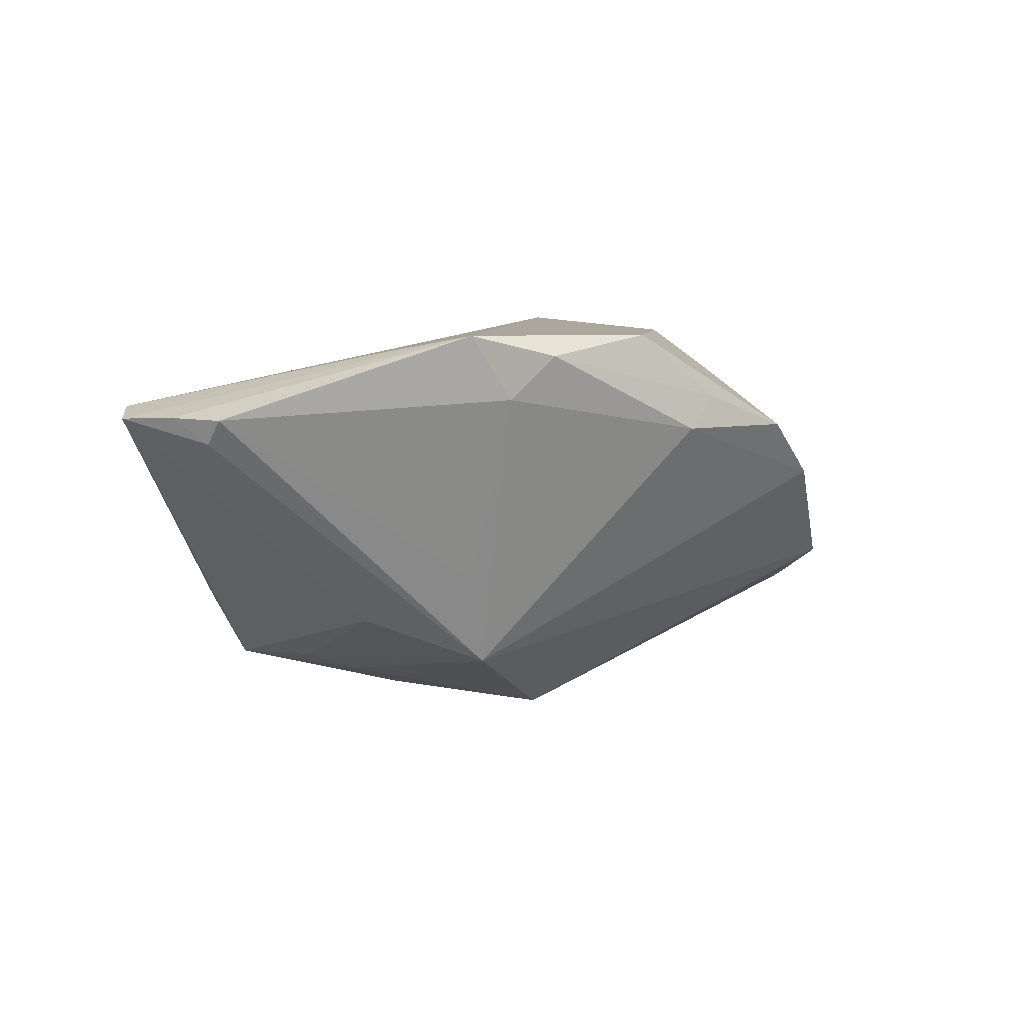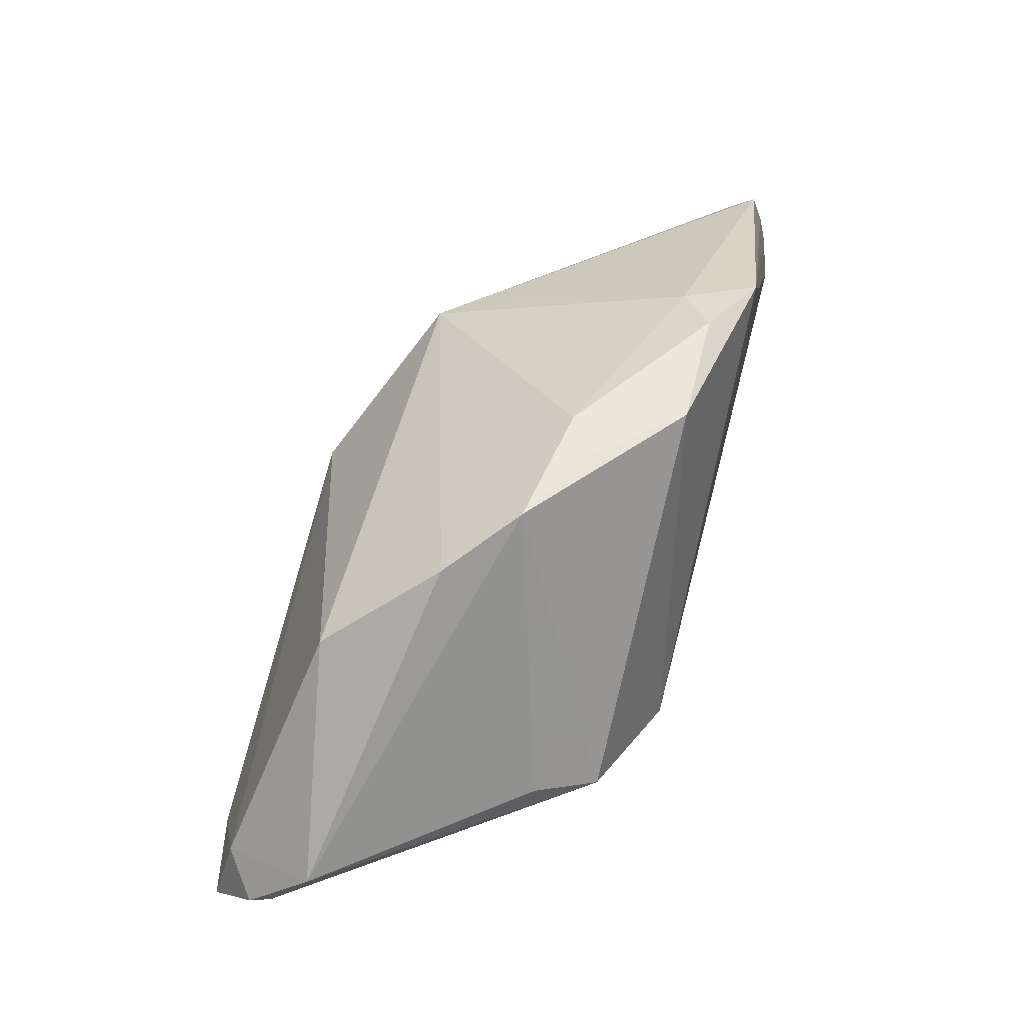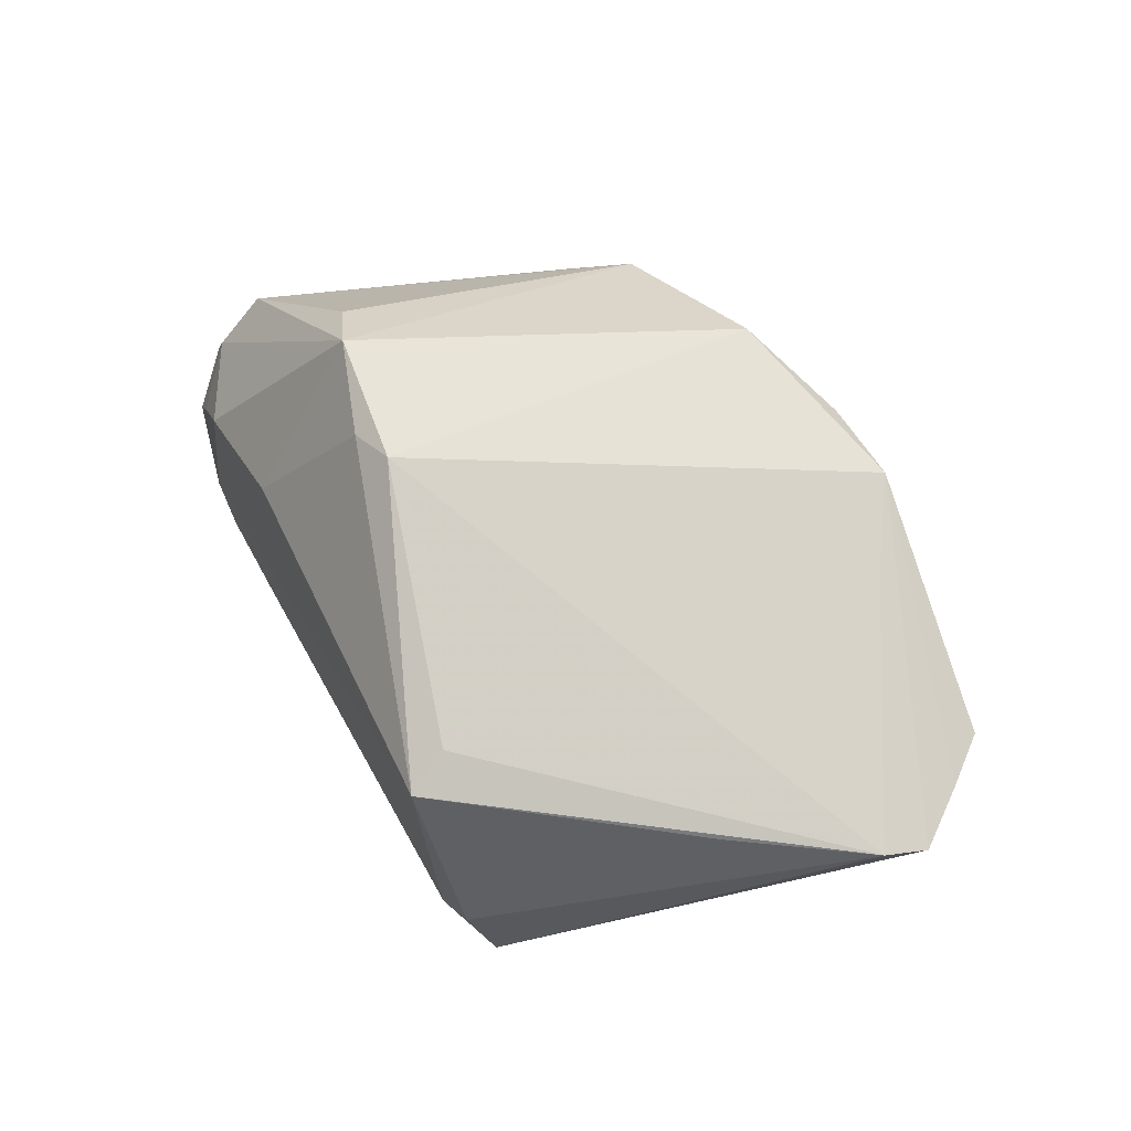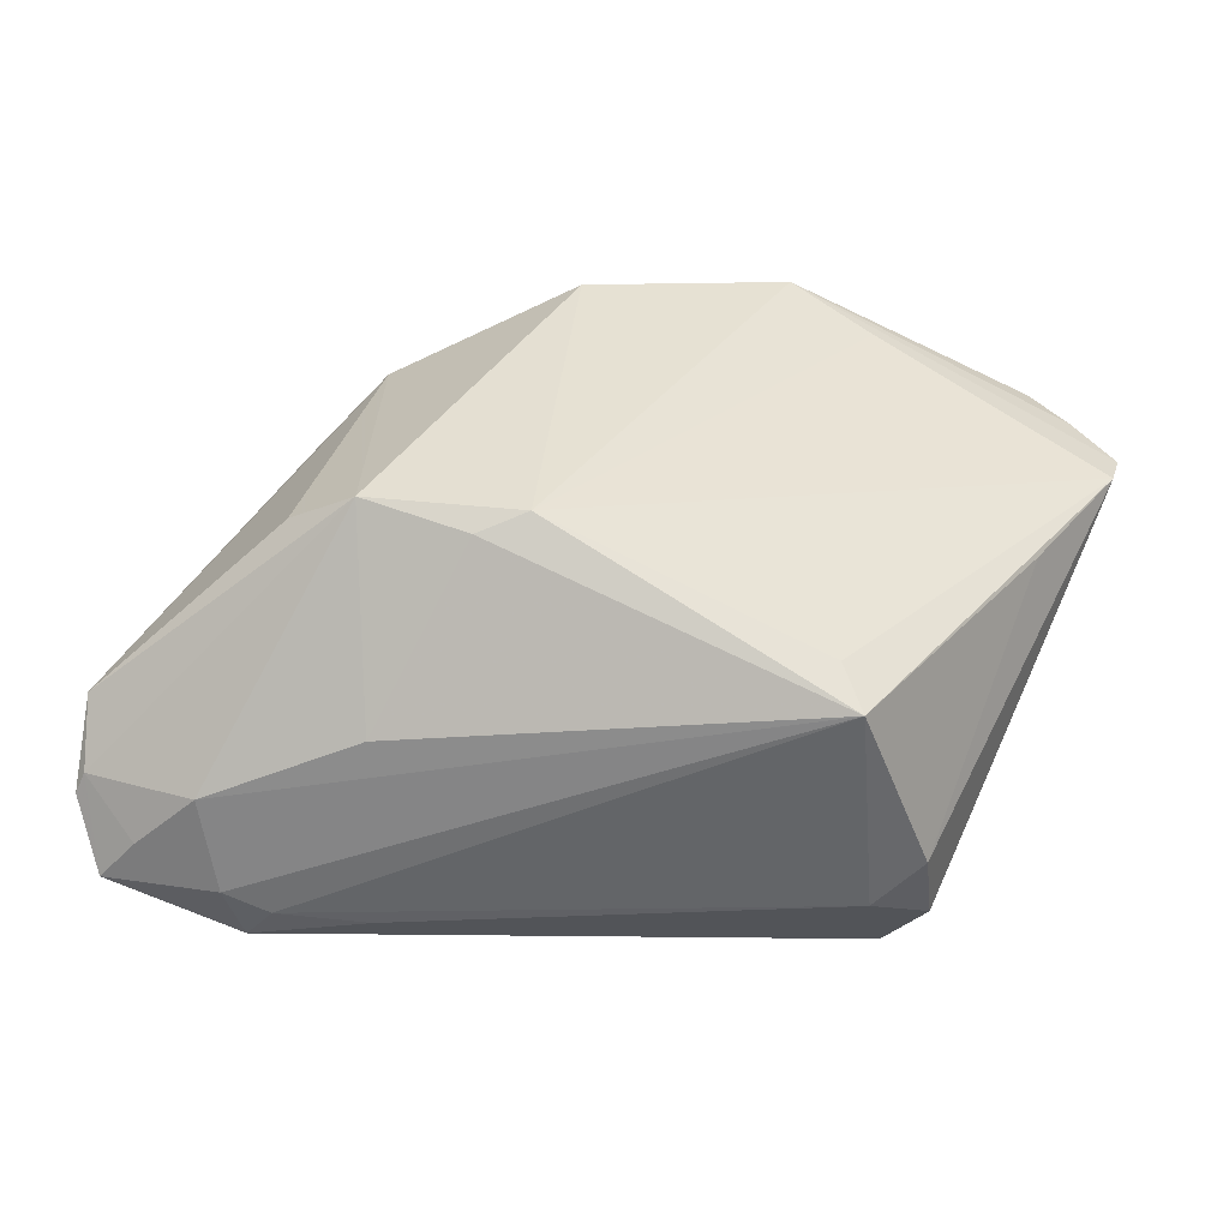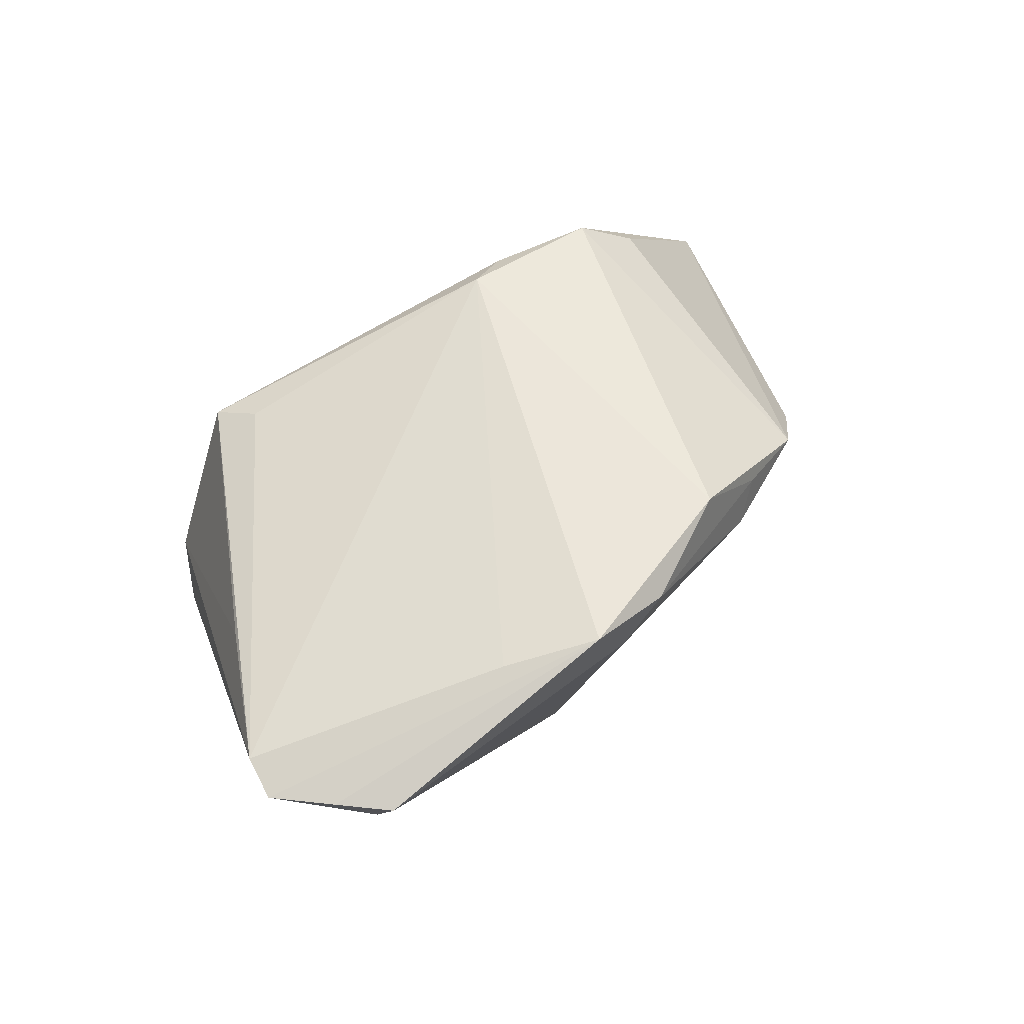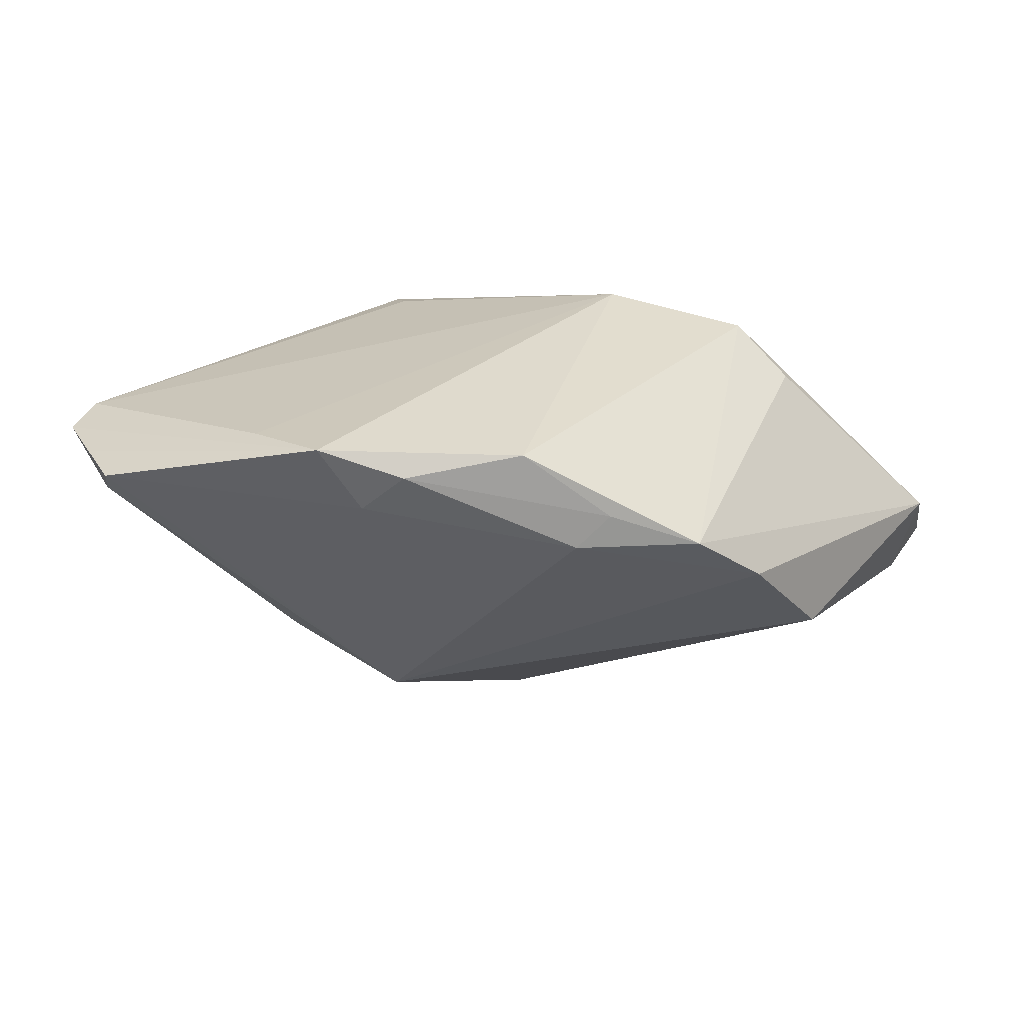
<metadata>
{"format":"obj","ext":"obj","renderer":"f3d","projection":"perspective","resolution":1024,"background":"white","views":[{"elev":7.9,"azim":158.2,"up":"+Z"},{"elev":38.9,"azim":-66.5,"up":"+Y"},{"elev":64.7,"azim":61.5,"up":"+Z"},{"elev":-51.4,"azim":-5.8,"up":"+Y"},{"elev":56.6,"azim":134.3,"up":"+Z"},{"elev":31.7,"azim":-169.8,"up":"+Z"}]}
</metadata>
<code>
v 0.0115 0.02847 0.01647
v 0.04341 0.02238 0.01227
v 0.04936 0.009084 0.01551
v -0.04995 -0.02098 -0.007609
v -0.0316 0.01724 0.00564
v 0.01886 -0.02427 0.01602
v -0.03215 -0.01058 0.01668
v 0.04647 0.01936 0.01494
v 0.02363 -0.01024 -0.01825
v 0.01112 -0.01257 -0.02328
v 0.00659 0.02907 0.02115
v -0.03363 -0.02799 -0.02057
v -0.04789 -0.01746 -0.01361
v -0.03813 0.008702 -0.005667
v -0.02156 -0.02898 -0.01692
v -0.02313 -0.02643 0.00396
v -0.01499 -0.01701 0.02141
v 0.02484 0.02297 0.0215
v 0.02097 -0.02907 0.01385
v 0.01816 -0.0085 -0.02012
v -0.01182 0.02578 0.01231
v -0.03872 -0.02668 -0.004671
v -0.05076 -0.02141 -0.009926
v -0.03606 -0.02877 -0.01446
v 0.01375 0.02142 -0.004139
v -0.04792 -0.02599 -0.01627
v 0.05076 0.01353 0.01454
v 0.03998 -0.004031 0.01449
v 0.03004 -0.02831 -0.004268
v 0.02859 -0.02334 -0.01995
v -0.01528 0.02422 0.01581
v -0.05038 -0.01522 -0.002433
v 0.04266 0.02423 0.01492
v 0.01618 0.02874 0.02351
v -0.04452 -0.02617 -0.01145
v 0.02404 0.01524 -0.009334
v 0.03203 -0.02607 -0.01283
v -0.02584 -0.01315 0.02174
v -0.03946 -0.02363 -0.01942
v -0.0099 -0.01556 0.02351
v -0.005743 0.02518 0.02307
v -0.001621 0.003104 -0.02351
v -0.03113 -0.02907 -0.01643
v -0.02499 0.0221 0.01207
v 0.01101 0.01834 -0.01438
v 0.02536 -0.02907 -0.009731
f 3 19 28
f 40 41 38
f 2 45 33
f 2 36 45
f 44 38 41
f 34 41 40
f 34 11 41
f 33 1 34
f 1 11 34
f 40 19 6
f 6 3 40
f 19 3 6
f 33 45 25
f 25 1 33
f 45 1 25
f 46 30 37
f 27 34 3
f 27 3 37
f 37 30 27
f 36 2 27
f 27 30 36
f 45 36 9
f 36 30 9
f 10 30 12
f 39 42 12
f 12 42 10
f 12 46 15
f 30 46 12
f 13 42 39
f 32 44 5
f 32 38 7
f 7 44 32
f 38 44 7
f 21 1 45
f 45 5 21
f 21 5 44
f 21 11 1
f 40 3 18
f 18 34 40
f 3 34 18
f 29 46 37
f 19 46 29
f 28 19 29
f 37 3 29
f 29 3 28
f 16 22 19
f 38 22 16
f 19 22 24
f 33 34 8
f 34 27 8
f 8 2 33
f 8 27 2
f 20 42 45
f 45 9 20
f 10 42 20
f 20 30 10
f 20 9 30
f 32 5 14
f 14 5 45
f 14 13 32
f 45 42 14
f 42 13 14
f 41 11 31
f 11 21 31
f 31 44 41
f 31 21 44
f 40 38 17
f 38 16 17
f 17 19 40
f 17 16 19
f 19 24 43
f 43 46 19
f 15 46 43
f 43 12 15
f 43 24 12
f 26 24 22
f 26 13 39
f 39 12 26
f 12 24 26
f 4 38 32
f 4 22 38
f 35 26 22
f 22 4 35
f 35 4 26
f 13 26 23
f 26 4 23
f 32 13 23
f 23 4 32

</code>
